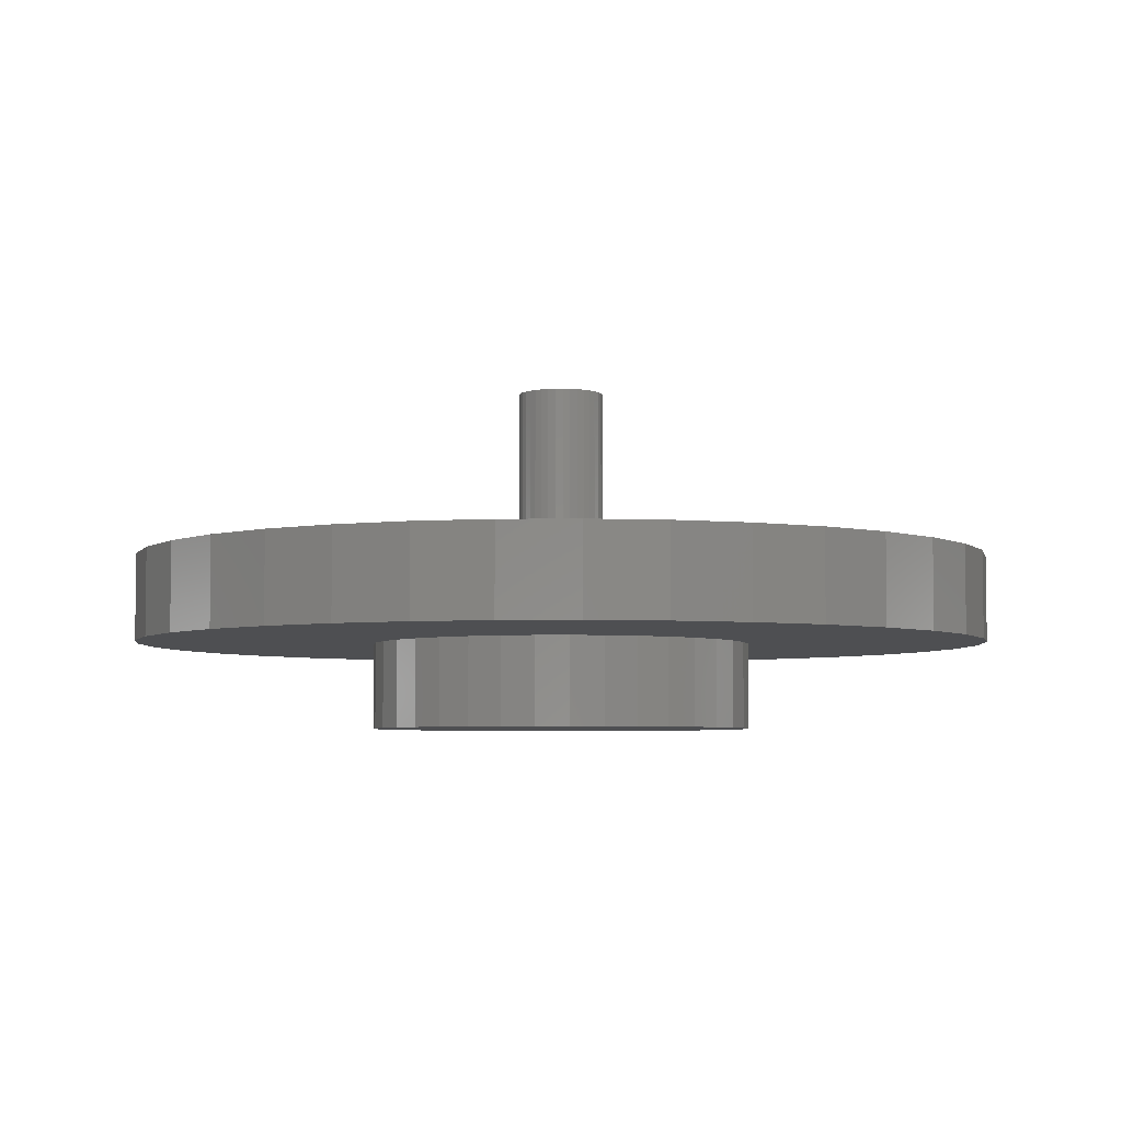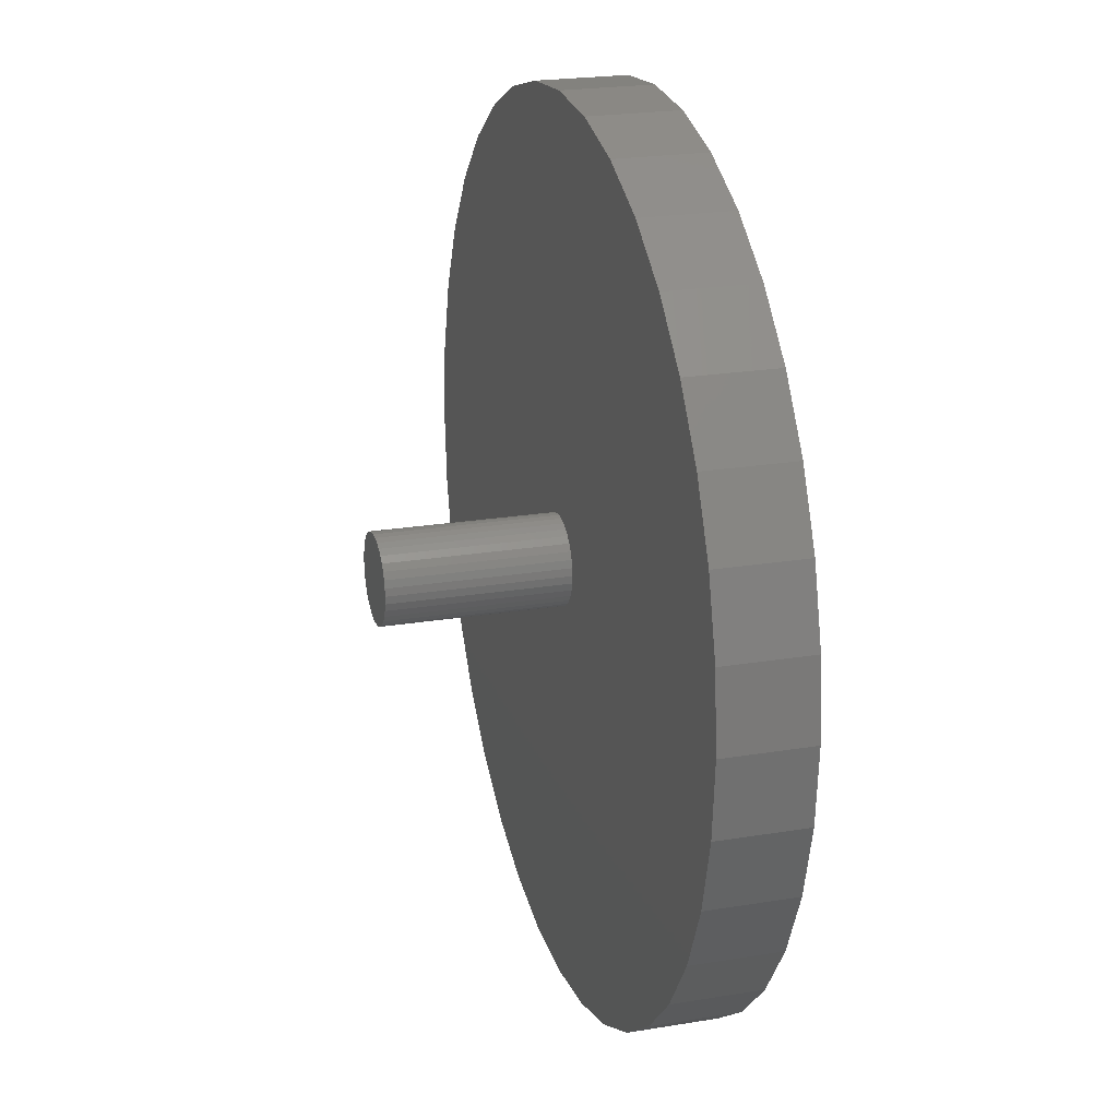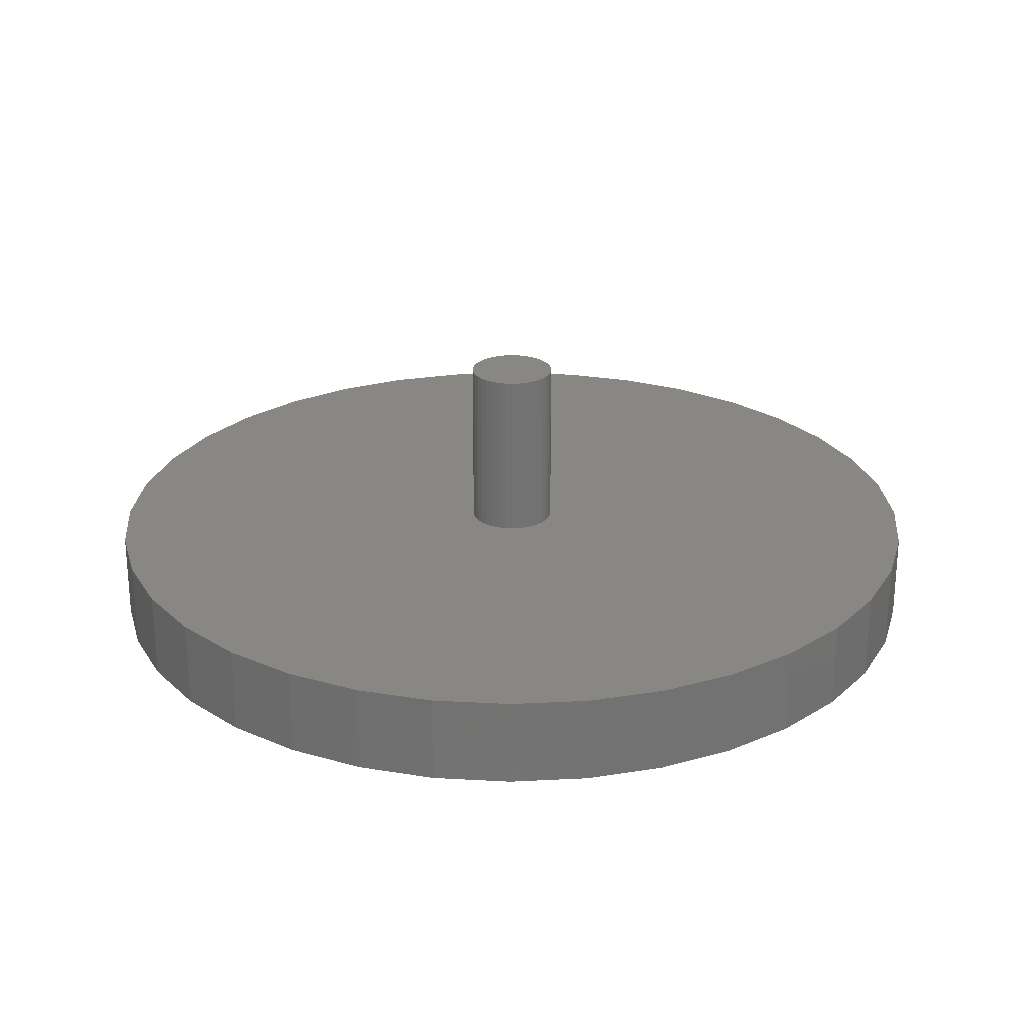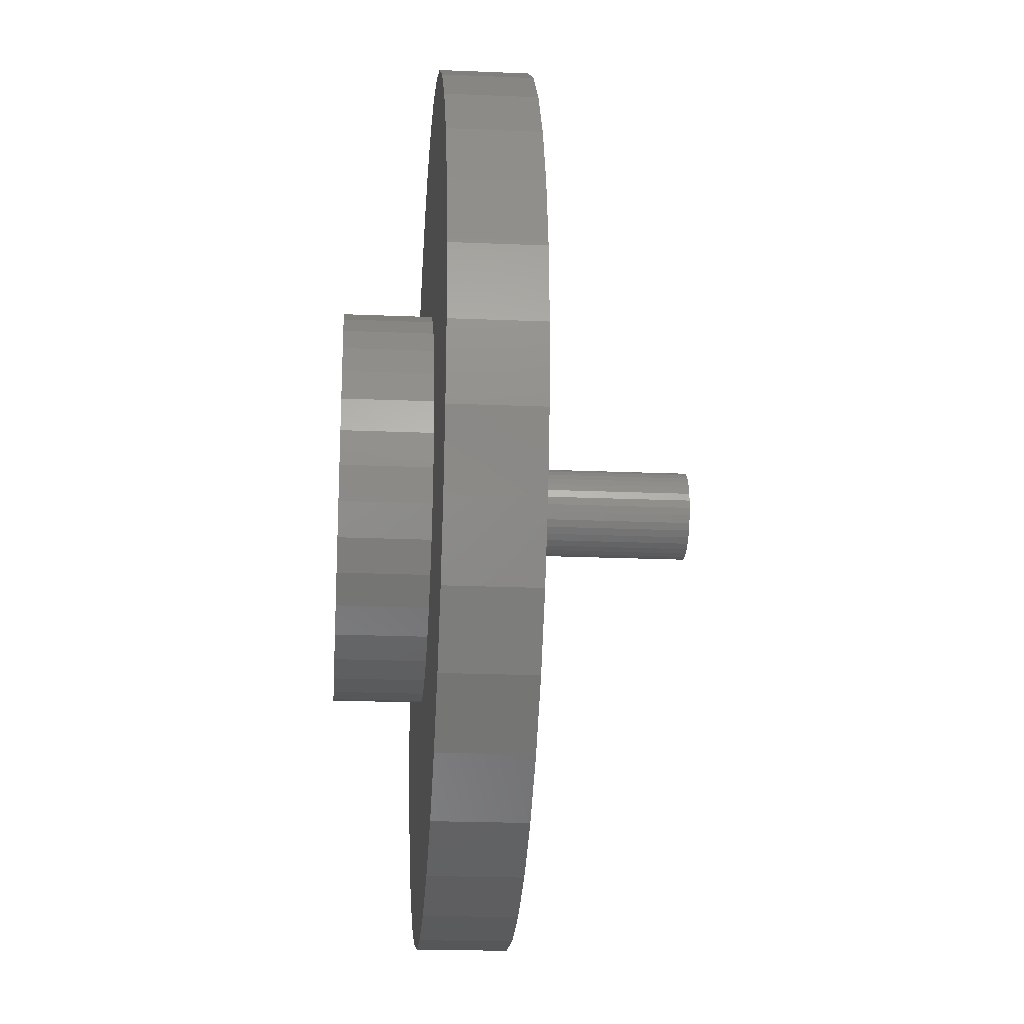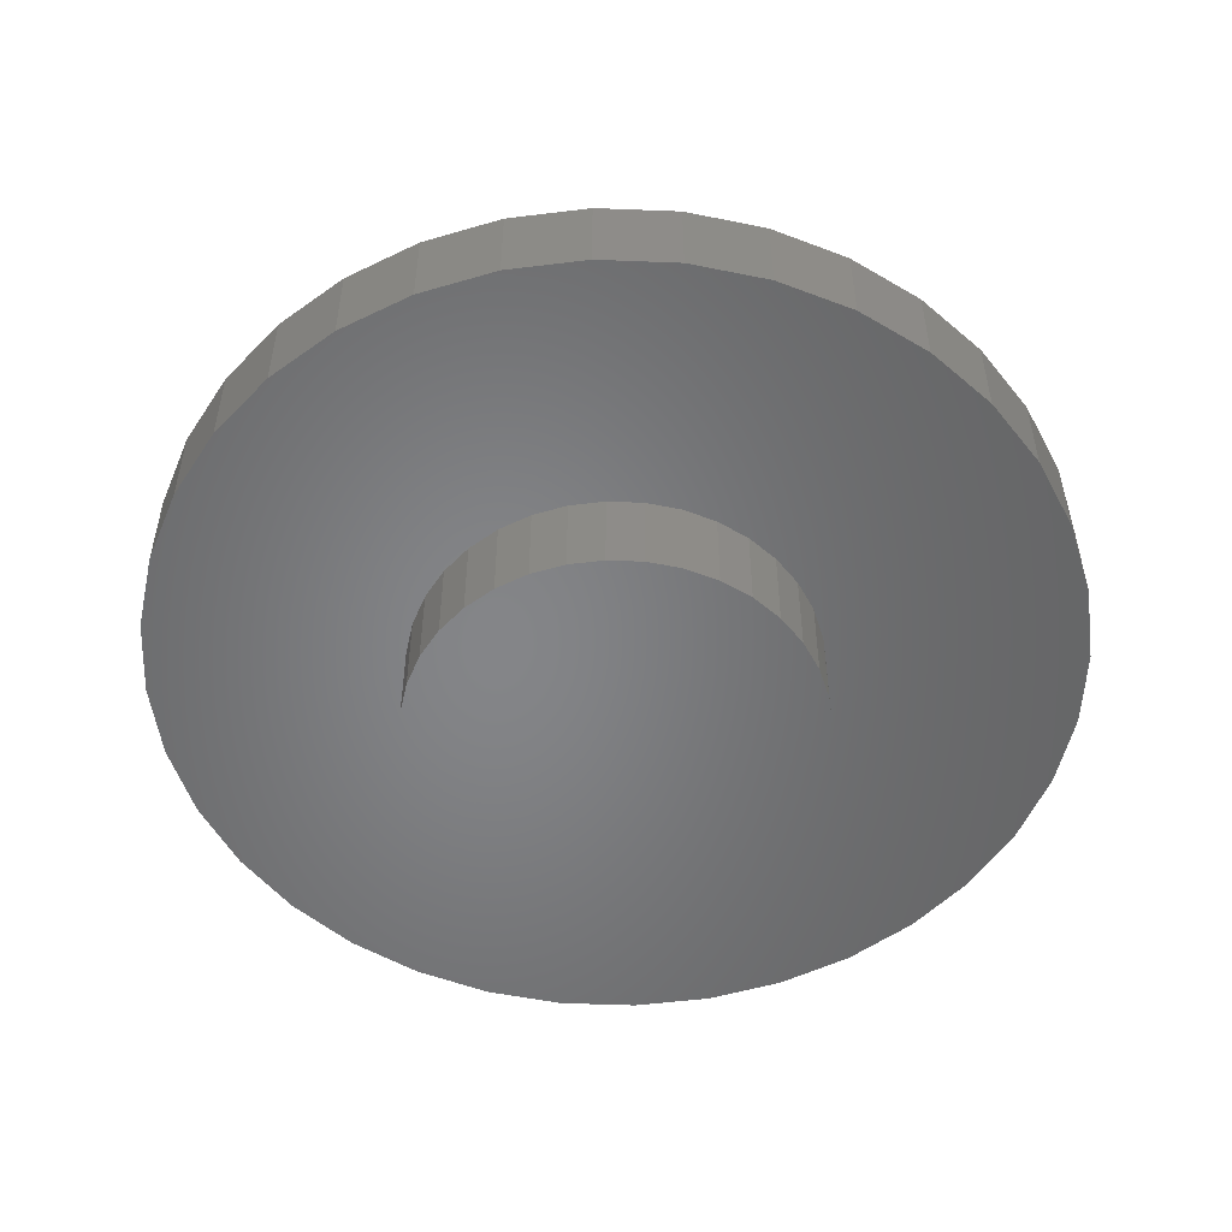
<metadata>
{"format":"stl","ext":"stl","renderer":"f3d","projection":"perspective","resolution":1024,"background":"white","views":[{"elev":-4.8,"azim":67.5,"up":"+Z"},{"elev":21.9,"azim":73.7,"up":"+Y"},{"elev":25.0,"azim":-109.8,"up":"+Z"},{"elev":-21.7,"azim":-94.2,"up":"+Y"},{"elev":-52.5,"azim":12.6,"up":"+Z"}]}
</metadata>
<code>
# stl→obj: 226 verts, 576 faces
v 0 0 0
v 2.222 0 0
v 2.188 -0.3858 0
v 2.222 0 1
v 2.188 -0.3858 1
v 0 0 1
v 2.088 -0.76 0
v 2.088 -0.76 1
v 1.924 -1.111 0
v 1.924 -1.111 1
v 1.702 -1.428 0
v 1.702 -1.428 1
v 1.428 -1.702 0
v 1.428 -1.702 1
v 1.111 -1.924 0
v 1.111 -1.924 1
v 0.76 -2.088 0
v 0.76 -2.088 1
v 0.3858 -2.188 0
v 0.3858 -2.188 1
v 1.361e-16 -2.222 0
v 1.361e-16 -2.222 1
v -0.3858 -2.188 0
v -0.3858 -2.188 1
v -0.76 -2.088 0
v -0.76 -2.088 1
v -1.111 -1.924 0
v -1.111 -1.924 1
v -1.428 -1.702 0
v -1.428 -1.702 1
v -1.702 -1.428 0
v -1.702 -1.428 1
v -1.924 -1.111 0
v -1.924 -1.111 1
v -2.088 -0.76 0
v -2.088 -0.76 1
v -2.188 -0.3858 0
v -2.188 -0.3858 1
v -2.222 -2.721e-16 0
v -2.222 -2.721e-16 1
v -2.188 0.3858 0
v -2.188 0.3858 1
v -2.088 0.76 0
v -2.088 0.76 1
v -1.924 1.111 0
v -1.924 1.111 1
v -1.702 1.428 0
v -1.702 1.428 1
v -1.428 1.702 0
v -1.428 1.702 1
v -1.111 1.924 0
v -1.111 1.924 1
v -0.76 2.088 0
v -0.76 2.088 1
v -0.3858 2.188 0
v -0.3858 2.188 1
v -4.082e-16 2.222 0
v -4.082e-16 2.222 1
v 0.3858 2.188 0
v 0.3858 2.188 1
v 0.76 2.088 0
v 0.76 2.088 1
v 1.111 1.924 0
v 1.111 1.924 1
v 1.428 1.702 0
v 1.428 1.702 1
v 1.702 1.428 0
v 1.702 1.428 1
v 1.924 1.111 0
v 1.924 1.111 1
v 2.088 0.76 0
v 2.088 0.76 1
v 2.188 0.3858 0
v 2.188 0.3858 1
v 2.222 5.442e-16 0
v 2.222 5.442e-16 1
v 5 0 1
v 4.924 -0.8682 1
v 5 0 2
v 4.924 -0.8682 2
v 0 0 2
v 4.698 -1.71 1
v 4.698 -1.71 2
v 4.33 -2.5 1
v 4.33 -2.5 2
v 3.83 -3.214 1
v 3.83 -3.214 2
v 3.214 -3.83 1
v 3.214 -3.83 2
v 2.5 -4.33 1
v 2.5 -4.33 2
v 1.71 -4.698 1
v 1.71 -4.698 2
v 0.8682 -4.924 1
v 0.8682 -4.924 2
v 3.062e-16 -5 1
v 3.062e-16 -5 2
v -0.8682 -4.924 1
v -0.8682 -4.924 2
v -1.71 -4.698 1
v -1.71 -4.698 2
v -2.5 -4.33 1
v -2.5 -4.33 2
v -3.214 -3.83 1
v -3.214 -3.83 2
v -3.83 -3.214 1
v -3.83 -3.214 2
v -4.33 -2.5 1
v -4.33 -2.5 2
v -4.698 -1.71 1
v -4.698 -1.71 2
v -4.924 -0.8682 1
v -4.924 -0.8682 2
v -5 -6.123e-16 1
v -5 -6.123e-16 2
v -4.924 0.8682 1
v -4.924 0.8682 2
v -4.698 1.71 1
v -4.698 1.71 2
v -4.33 2.5 1
v -4.33 2.5 2
v -3.83 3.214 1
v -3.83 3.214 2
v -3.214 3.83 1
v -3.214 3.83 2
v -2.5 4.33 1
v -2.5 4.33 2
v -1.71 4.698 1
v -1.71 4.698 2
v -0.8682 4.924 1
v -0.8682 4.924 2
v -9.185e-16 5 1
v -9.185e-16 5 2
v 0.8682 4.924 1
v 0.8682 4.924 2
v 1.71 4.698 1
v 1.71 4.698 2
v 2.5 4.33 1
v 2.5 4.33 2
v 3.214 3.83 1
v 3.214 3.83 2
v 3.83 3.214 1
v 3.83 3.214 2
v 4.33 2.5 1
v 4.33 2.5 2
v 4.698 1.71 1
v 4.698 1.71 2
v 4.924 0.8682 1
v 4.924 0.8682 2
v 5 1.225e-15 1
v 5 1.225e-15 2
v 0.5 0 2
v 0.4924 -0.08682 2
v 0.5 0 4
v 0.4924 -0.08682 4
v 0 0 4
v 0.4698 -0.171 2
v 0.4698 -0.171 4
v 0.433 -0.25 2
v 0.433 -0.25 4
v 0.383 -0.3214 2
v 0.383 -0.3214 4
v 0.3214 -0.383 2
v 0.3214 -0.383 4
v 0.25 -0.433 2
v 0.25 -0.433 4
v 0.171 -0.4698 2
v 0.171 -0.4698 4
v 0.08682 -0.4924 2
v 0.08682 -0.4924 4
v 3.062e-17 -0.5 2
v 3.062e-17 -0.5 4
v -0.08682 -0.4924 2
v -0.08682 -0.4924 4
v -0.171 -0.4698 2
v -0.171 -0.4698 4
v -0.25 -0.433 2
v -0.25 -0.433 4
v -0.3214 -0.383 2
v -0.3214 -0.383 4
v -0.383 -0.3214 2
v -0.383 -0.3214 4
v -0.433 -0.25 2
v -0.433 -0.25 4
v -0.4698 -0.171 2
v -0.4698 -0.171 4
v -0.4924 -0.08682 2
v -0.4924 -0.08682 4
v -0.5 -6.123e-17 2
v -0.5 -6.123e-17 4
v -0.4924 0.08682 2
v -0.4924 0.08682 4
v -0.4698 0.171 2
v -0.4698 0.171 4
v -0.433 0.25 2
v -0.433 0.25 4
v -0.383 0.3214 2
v -0.383 0.3214 4
v -0.3214 0.383 2
v -0.3214 0.383 4
v -0.25 0.433 2
v -0.25 0.433 4
v -0.171 0.4698 2
v -0.171 0.4698 4
v -0.08682 0.4924 2
v -0.08682 0.4924 4
v -9.185e-17 0.5 2
v -9.185e-17 0.5 4
v 0.08682 0.4924 2
v 0.08682 0.4924 4
v 0.171 0.4698 2
v 0.171 0.4698 4
v 0.25 0.433 2
v 0.25 0.433 4
v 0.3214 0.383 2
v 0.3214 0.383 4
v 0.383 0.3214 2
v 0.383 0.3214 4
v 0.433 0.25 2
v 0.433 0.25 4
v 0.4698 0.171 2
v 0.4698 0.171 4
v 0.4924 0.08682 2
v 0.4924 0.08682 4
v 0.5 1.225e-16 2
v 0.5 1.225e-16 4
f 1 2 3
f 3 2 4
f 3 4 5
f 6 5 4
f 1 3 7
f 7 3 5
f 7 5 8
f 6 8 5
f 1 7 9
f 9 7 8
f 9 8 10
f 6 10 8
f 1 9 11
f 11 9 10
f 11 10 12
f 6 12 10
f 1 11 13
f 13 11 12
f 13 12 14
f 6 14 12
f 1 13 15
f 15 13 14
f 15 14 16
f 6 16 14
f 1 15 17
f 17 15 16
f 17 16 18
f 6 18 16
f 1 17 19
f 19 17 18
f 19 18 20
f 6 20 18
f 1 19 21
f 21 19 20
f 21 20 22
f 6 22 20
f 1 21 23
f 23 21 22
f 23 22 24
f 6 24 22
f 1 23 25
f 25 23 24
f 25 24 26
f 6 26 24
f 1 25 27
f 27 25 26
f 27 26 28
f 6 28 26
f 1 27 29
f 29 27 28
f 29 28 30
f 6 30 28
f 1 29 31
f 31 29 30
f 31 30 32
f 6 32 30
f 1 31 33
f 33 31 32
f 33 32 34
f 6 34 32
f 1 33 35
f 35 33 34
f 35 34 36
f 6 36 34
f 1 35 37
f 37 35 36
f 37 36 38
f 6 38 36
f 1 37 39
f 39 37 38
f 39 38 40
f 6 40 38
f 1 39 41
f 41 39 40
f 41 40 42
f 6 42 40
f 1 41 43
f 43 41 42
f 43 42 44
f 6 44 42
f 1 43 45
f 45 43 44
f 45 44 46
f 6 46 44
f 1 45 47
f 47 45 46
f 47 46 48
f 6 48 46
f 1 47 49
f 49 47 48
f 49 48 50
f 6 50 48
f 1 49 51
f 51 49 50
f 51 50 52
f 6 52 50
f 1 51 53
f 53 51 52
f 53 52 54
f 6 54 52
f 1 53 55
f 55 53 54
f 55 54 56
f 6 56 54
f 1 55 57
f 57 55 56
f 57 56 58
f 6 58 56
f 1 57 59
f 59 57 58
f 59 58 60
f 6 60 58
f 1 59 61
f 61 59 60
f 61 60 62
f 6 62 60
f 1 61 63
f 63 61 62
f 63 62 64
f 6 64 62
f 1 63 65
f 65 63 64
f 65 64 66
f 6 66 64
f 1 65 67
f 67 65 66
f 67 66 68
f 6 68 66
f 1 67 69
f 69 67 68
f 69 68 70
f 6 70 68
f 1 69 71
f 71 69 70
f 71 70 72
f 6 72 70
f 1 71 73
f 73 71 72
f 73 72 74
f 6 74 72
f 1 73 75
f 75 73 74
f 75 74 76
f 6 76 74
f 6 77 78
f 78 77 79
f 78 79 80
f 81 80 79
f 6 78 82
f 82 78 80
f 82 80 83
f 81 83 80
f 6 82 84
f 84 82 83
f 84 83 85
f 81 85 83
f 6 84 86
f 86 84 85
f 86 85 87
f 81 87 85
f 6 86 88
f 88 86 87
f 88 87 89
f 81 89 87
f 6 88 90
f 90 88 89
f 90 89 91
f 81 91 89
f 6 90 92
f 92 90 91
f 92 91 93
f 81 93 91
f 6 92 94
f 94 92 93
f 94 93 95
f 81 95 93
f 6 94 96
f 96 94 95
f 96 95 97
f 81 97 95
f 6 96 98
f 98 96 97
f 98 97 99
f 81 99 97
f 6 98 100
f 100 98 99
f 100 99 101
f 81 101 99
f 6 100 102
f 102 100 101
f 102 101 103
f 81 103 101
f 6 102 104
f 104 102 103
f 104 103 105
f 81 105 103
f 6 104 106
f 106 104 105
f 106 105 107
f 81 107 105
f 6 106 108
f 108 106 107
f 108 107 109
f 81 109 107
f 6 108 110
f 110 108 109
f 110 109 111
f 81 111 109
f 6 110 112
f 112 110 111
f 112 111 113
f 81 113 111
f 6 112 114
f 114 112 113
f 114 113 115
f 81 115 113
f 6 114 116
f 116 114 115
f 116 115 117
f 81 117 115
f 6 116 118
f 118 116 117
f 118 117 119
f 81 119 117
f 6 118 120
f 120 118 119
f 120 119 121
f 81 121 119
f 6 120 122
f 122 120 121
f 122 121 123
f 81 123 121
f 6 122 124
f 124 122 123
f 124 123 125
f 81 125 123
f 6 124 126
f 126 124 125
f 126 125 127
f 81 127 125
f 6 126 128
f 128 126 127
f 128 127 129
f 81 129 127
f 6 128 130
f 130 128 129
f 130 129 131
f 81 131 129
f 6 130 132
f 132 130 131
f 132 131 133
f 81 133 131
f 6 132 134
f 134 132 133
f 134 133 135
f 81 135 133
f 6 134 136
f 136 134 135
f 136 135 137
f 81 137 135
f 6 136 138
f 138 136 137
f 138 137 139
f 81 139 137
f 6 138 140
f 140 138 139
f 140 139 141
f 81 141 139
f 6 140 142
f 142 140 141
f 142 141 143
f 81 143 141
f 6 142 144
f 144 142 143
f 144 143 145
f 81 145 143
f 6 144 146
f 146 144 145
f 146 145 147
f 81 147 145
f 6 146 148
f 148 146 147
f 148 147 149
f 81 149 147
f 6 148 150
f 150 148 149
f 150 149 151
f 81 151 149
f 1 2 3
f 3 2 4
f 3 4 5
f 6 5 4
f 1 3 7
f 7 3 5
f 7 5 8
f 6 8 5
f 1 7 9
f 9 7 8
f 9 8 10
f 6 10 8
f 1 9 11
f 11 9 10
f 11 10 12
f 6 12 10
f 1 11 13
f 13 11 12
f 13 12 14
f 6 14 12
f 1 13 15
f 15 13 14
f 15 14 16
f 6 16 14
f 1 15 17
f 17 15 16
f 17 16 18
f 6 18 16
f 1 17 19
f 19 17 18
f 19 18 20
f 6 20 18
f 1 19 21
f 21 19 20
f 21 20 22
f 6 22 20
f 1 21 23
f 23 21 22
f 23 22 24
f 6 24 22
f 1 23 25
f 25 23 24
f 25 24 26
f 6 26 24
f 1 25 27
f 27 25 26
f 27 26 28
f 6 28 26
f 1 27 29
f 29 27 28
f 29 28 30
f 6 30 28
f 1 29 31
f 31 29 30
f 31 30 32
f 6 32 30
f 1 31 33
f 33 31 32
f 33 32 34
f 6 34 32
f 1 33 35
f 35 33 34
f 35 34 36
f 6 36 34
f 1 35 37
f 37 35 36
f 37 36 38
f 6 38 36
f 1 37 39
f 39 37 38
f 39 38 40
f 6 40 38
f 1 39 41
f 41 39 40
f 41 40 42
f 6 42 40
f 1 41 43
f 43 41 42
f 43 42 44
f 6 44 42
f 1 43 45
f 45 43 44
f 45 44 46
f 6 46 44
f 1 45 47
f 47 45 46
f 47 46 48
f 6 48 46
f 1 47 49
f 49 47 48
f 49 48 50
f 6 50 48
f 1 49 51
f 51 49 50
f 51 50 52
f 6 52 50
f 1 51 53
f 53 51 52
f 53 52 54
f 6 54 52
f 1 53 55
f 55 53 54
f 55 54 56
f 6 56 54
f 1 55 57
f 57 55 56
f 57 56 58
f 6 58 56
f 1 57 59
f 59 57 58
f 59 58 60
f 6 60 58
f 1 59 61
f 61 59 60
f 61 60 62
f 6 62 60
f 1 61 63
f 63 61 62
f 63 62 64
f 6 64 62
f 1 63 65
f 65 63 64
f 65 64 66
f 6 66 64
f 1 65 67
f 67 65 66
f 67 66 68
f 6 68 66
f 1 67 69
f 69 67 68
f 69 68 70
f 6 70 68
f 1 69 71
f 71 69 70
f 71 70 72
f 6 72 70
f 1 71 73
f 73 71 72
f 73 72 74
f 6 74 72
f 1 73 75
f 75 73 74
f 75 74 76
f 6 76 74
f 81 152 153
f 153 152 154
f 153 154 155
f 156 155 154
f 81 153 157
f 157 153 155
f 157 155 158
f 156 158 155
f 81 157 159
f 159 157 158
f 159 158 160
f 156 160 158
f 81 159 161
f 161 159 160
f 161 160 162
f 156 162 160
f 81 161 163
f 163 161 162
f 163 162 164
f 156 164 162
f 81 163 165
f 165 163 164
f 165 164 166
f 156 166 164
f 81 165 167
f 167 165 166
f 167 166 168
f 156 168 166
f 81 167 169
f 169 167 168
f 169 168 170
f 156 170 168
f 81 169 171
f 171 169 170
f 171 170 172
f 156 172 170
f 81 171 173
f 173 171 172
f 173 172 174
f 156 174 172
f 81 173 175
f 175 173 174
f 175 174 176
f 156 176 174
f 81 175 177
f 177 175 176
f 177 176 178
f 156 178 176
f 81 177 179
f 179 177 178
f 179 178 180
f 156 180 178
f 81 179 181
f 181 179 180
f 181 180 182
f 156 182 180
f 81 181 183
f 183 181 182
f 183 182 184
f 156 184 182
f 81 183 185
f 185 183 184
f 185 184 186
f 156 186 184
f 81 185 187
f 187 185 186
f 187 186 188
f 156 188 186
f 81 187 189
f 189 187 188
f 189 188 190
f 156 190 188
f 81 189 191
f 191 189 190
f 191 190 192
f 156 192 190
f 81 191 193
f 193 191 192
f 193 192 194
f 156 194 192
f 81 193 195
f 195 193 194
f 195 194 196
f 156 196 194
f 81 195 197
f 197 195 196
f 197 196 198
f 156 198 196
f 81 197 199
f 199 197 198
f 199 198 200
f 156 200 198
f 81 199 201
f 201 199 200
f 201 200 202
f 156 202 200
f 81 201 203
f 203 201 202
f 203 202 204
f 156 204 202
f 81 203 205
f 205 203 204
f 205 204 206
f 156 206 204
f 81 205 207
f 207 205 206
f 207 206 208
f 156 208 206
f 81 207 209
f 209 207 208
f 209 208 210
f 156 210 208
f 81 209 211
f 211 209 210
f 211 210 212
f 156 212 210
f 81 211 213
f 213 211 212
f 213 212 214
f 156 214 212
f 81 213 215
f 215 213 214
f 215 214 216
f 156 216 214
f 81 215 217
f 217 215 216
f 217 216 218
f 156 218 216
f 81 217 219
f 219 217 218
f 219 218 220
f 156 220 218
f 81 219 221
f 221 219 220
f 221 220 222
f 156 222 220
f 81 221 223
f 223 221 222
f 223 222 224
f 156 224 222
f 81 223 225
f 225 223 224
f 225 224 226
f 156 226 224

</code>
